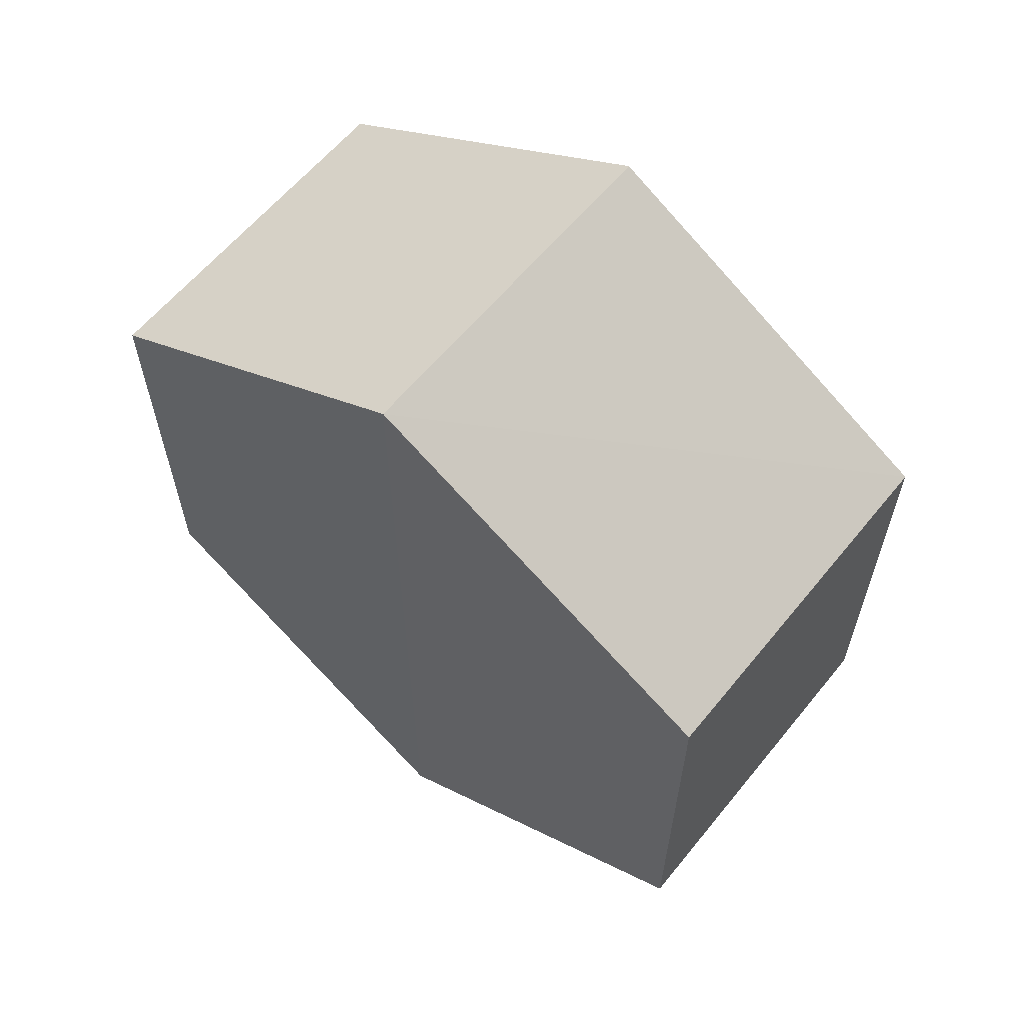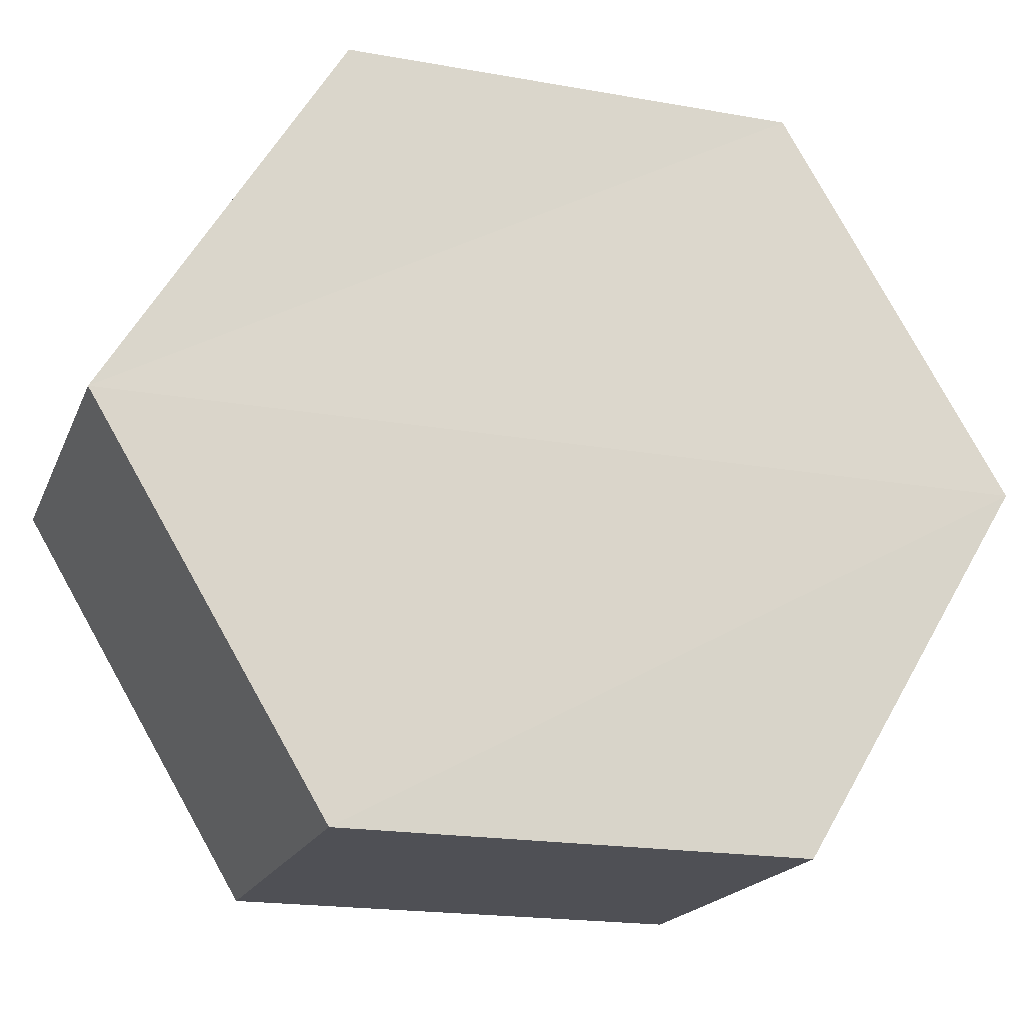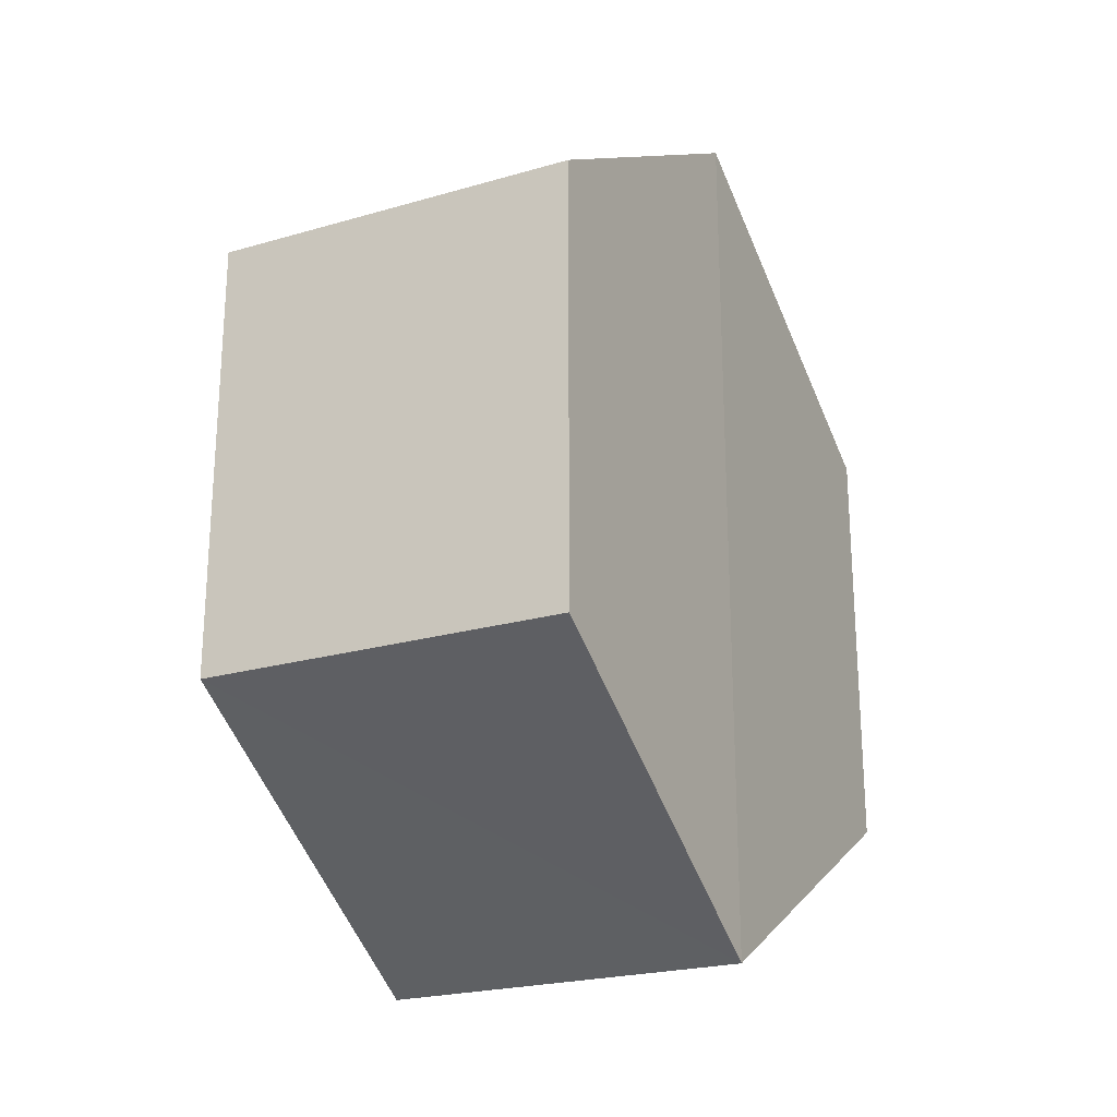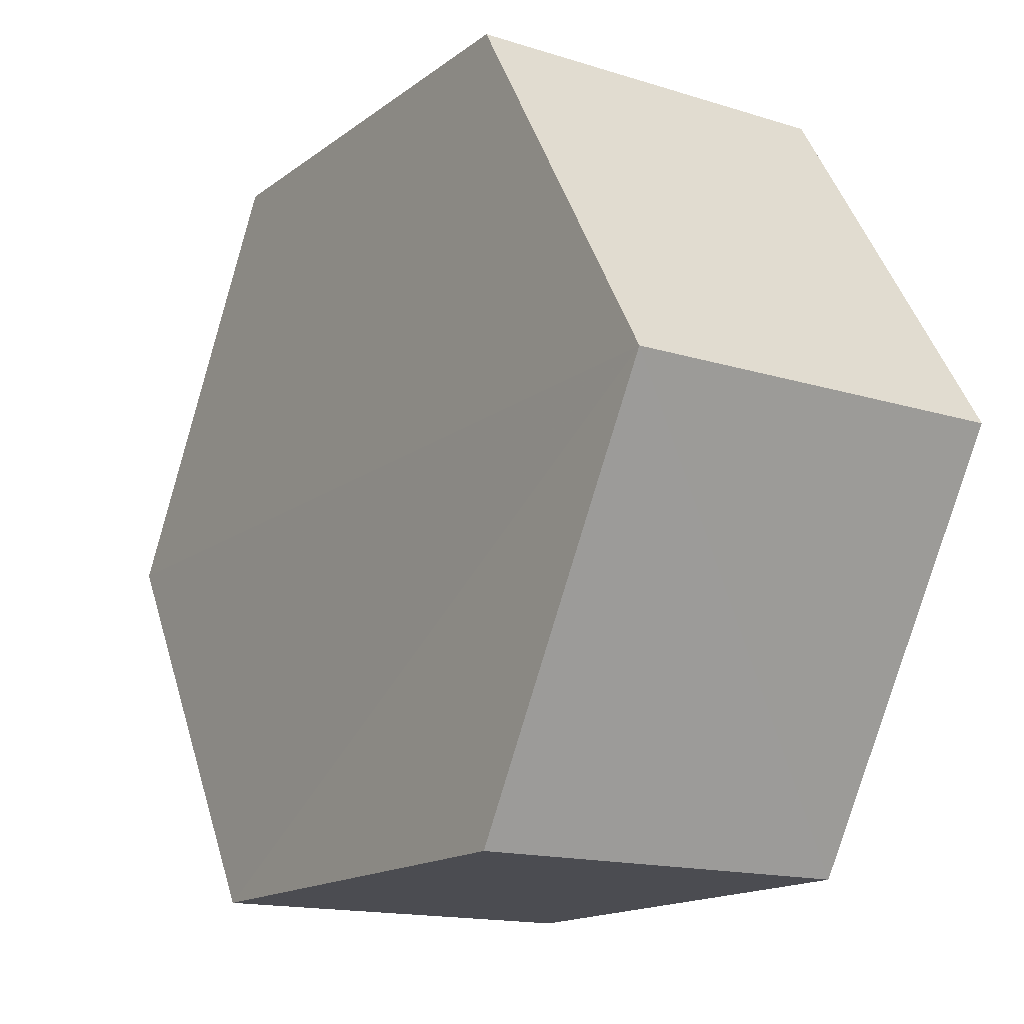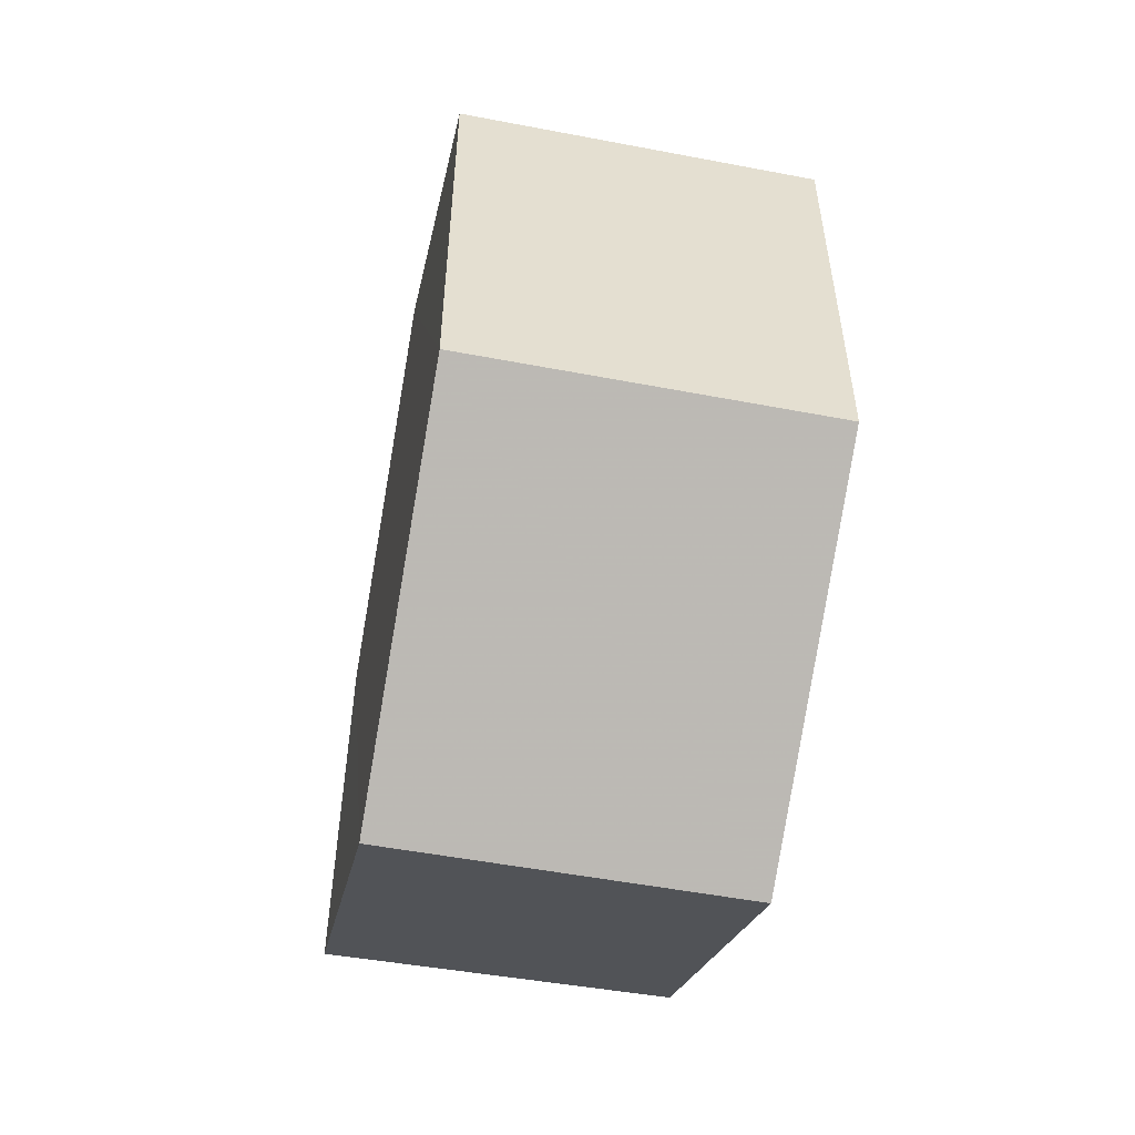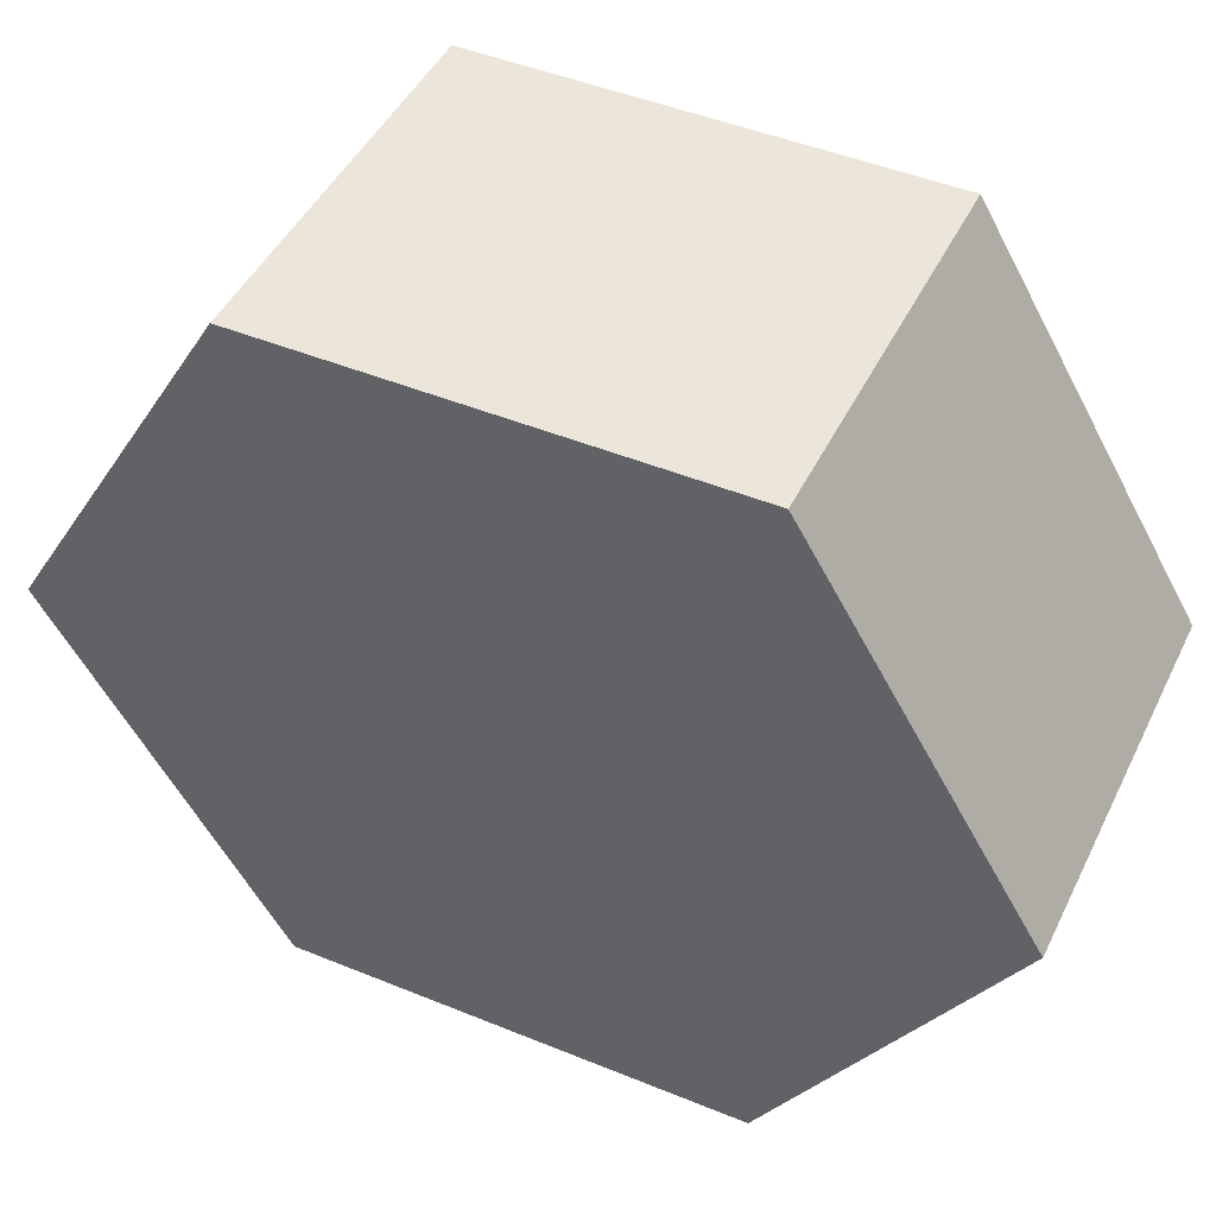
<metadata>
{"format":"obj","ext":"obj","renderer":"f3d","projection":"perspective","resolution":1024,"background":"white","views":[{"elev":60.8,"azim":-50.7,"up":"+Z"},{"elev":-19.5,"azim":-108.2,"up":"+Y"},{"elev":-23.0,"azim":-153.4,"up":"+Z"},{"elev":-15.8,"azim":146.3,"up":"+Y"},{"elev":-52.8,"azim":168.8,"up":"+Z"},{"elev":46.7,"azim":115.1,"up":"+Y"}]}
</metadata>
<code>
o 625
v 2247 1881 22.79
v 2247 1881 22.77
v 2247 1881 22.77
v 2247 1881 22.77
v 2247 1881 22.77
v 2247 1881 22.77
v 2247 1881 22.77
v 2247 1881 22.79
v 2247 1881 22.79
v 2247 1881 22.79
v 2247 1881 22.79
v 2247 1881 22.77
v 2247 1881 22.77
v 2247 1881 22.77
v 2247 1881 22.79
v 2247 1881 22.77
v 2247 1881 22.77
v 2247 1881 22.77
v 2247 1881 22.79
v 2247 1881 22.79
v 2247 1881 22.79
v 2247 1881 22.77
v 2247 1881 22.77
v 2247 1881 22.79
v 2247 1881 22.79
v 2247 1881 22.77
v 2247 1881 22.79
v 2247 1881 22.79
v 2247 1881 22.79
v 2247 1881 22.79
v 2247 1881 22.77
v 2247 1881 22.77
v 2247 1881 22.79
v 2247 1881 22.79
v 2247 1881 22.77
v 2247 1881 22.79
f 1 2 3
f 2 4 5
f 6 7 4
f 8 7 9
f 10 6 11
f 10 12 13
f 11 14 15
f 12 16 17
f 18 14 16
f 19 16 14
f 18 20 21
f 19 21 20
f 22 21 23
f 24 20 25
f 26 24 27
f 26 28 22
f 28 29 30
f 31 29 32
f 33 30 34
f 35 33 36

</code>
